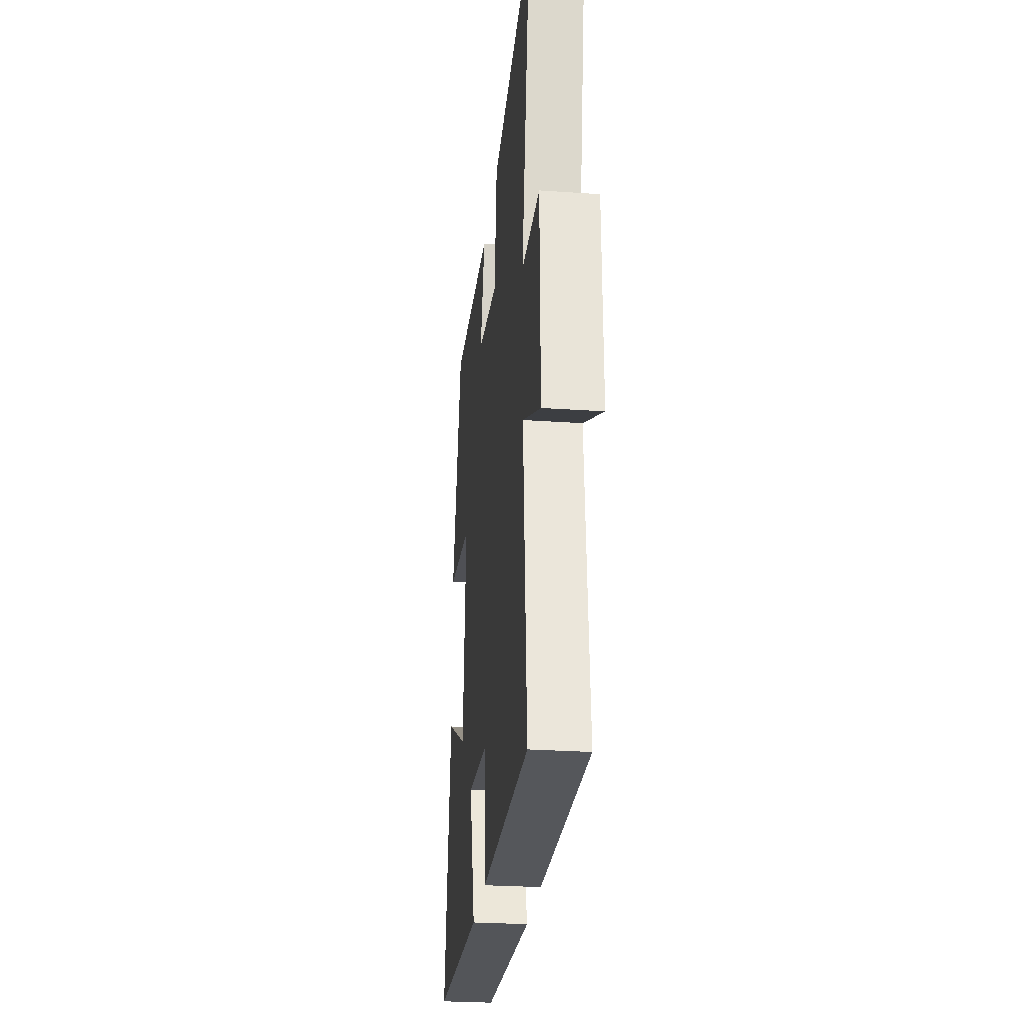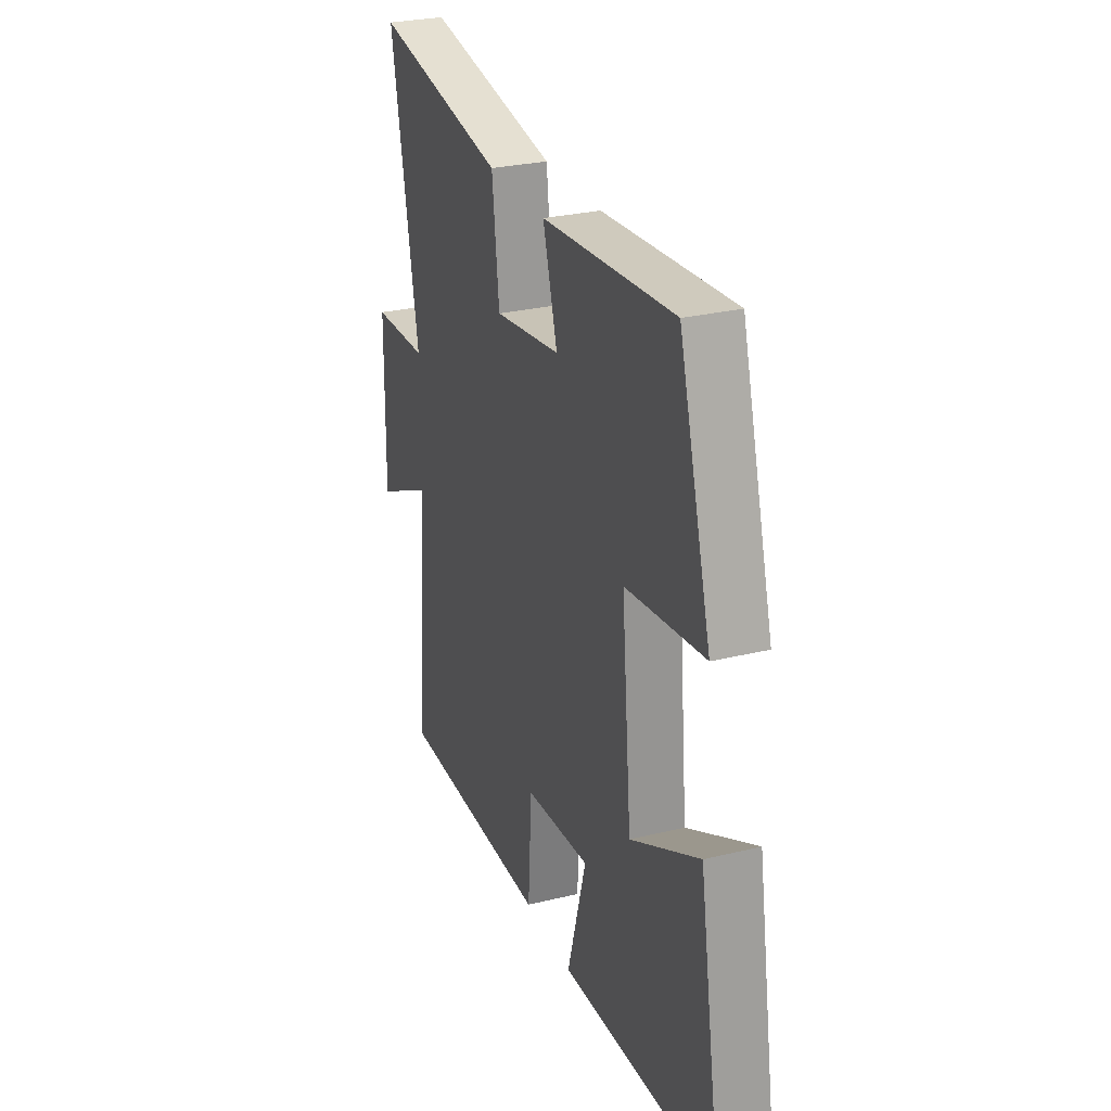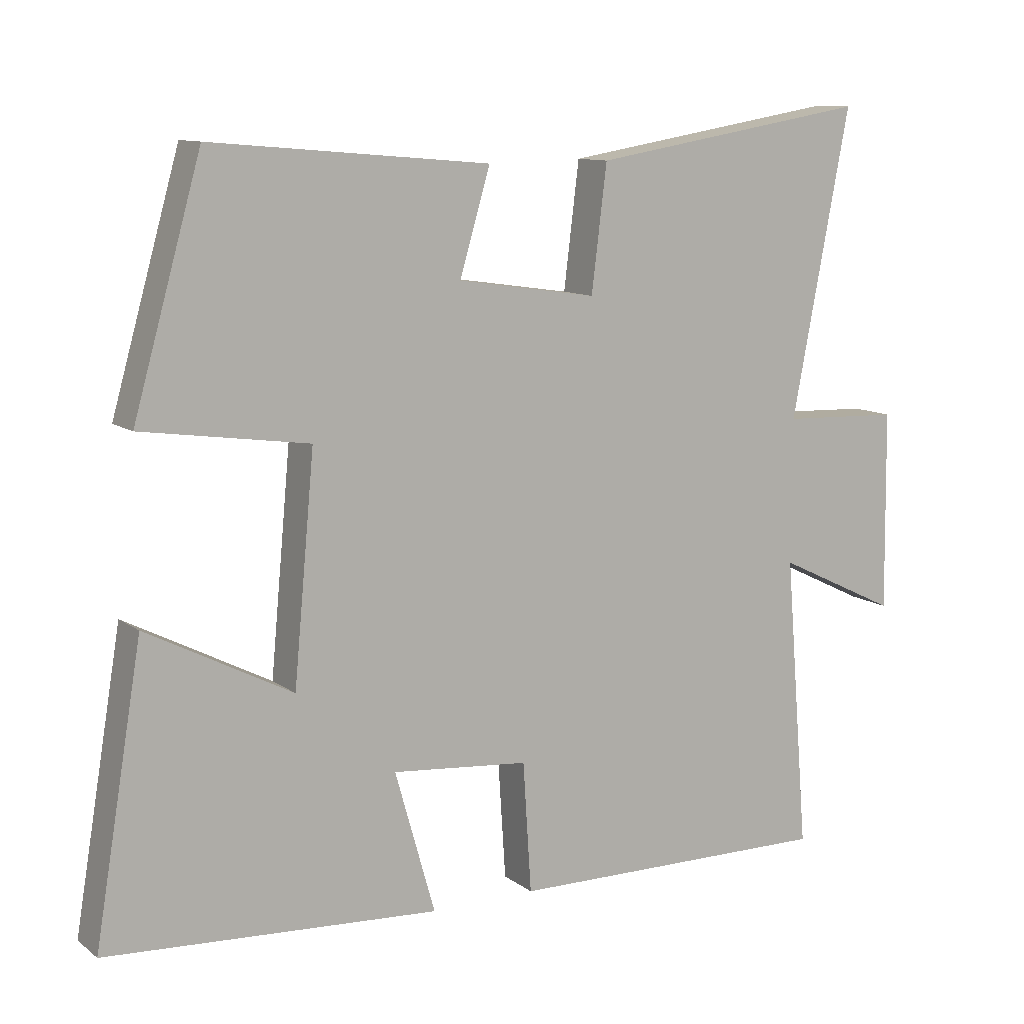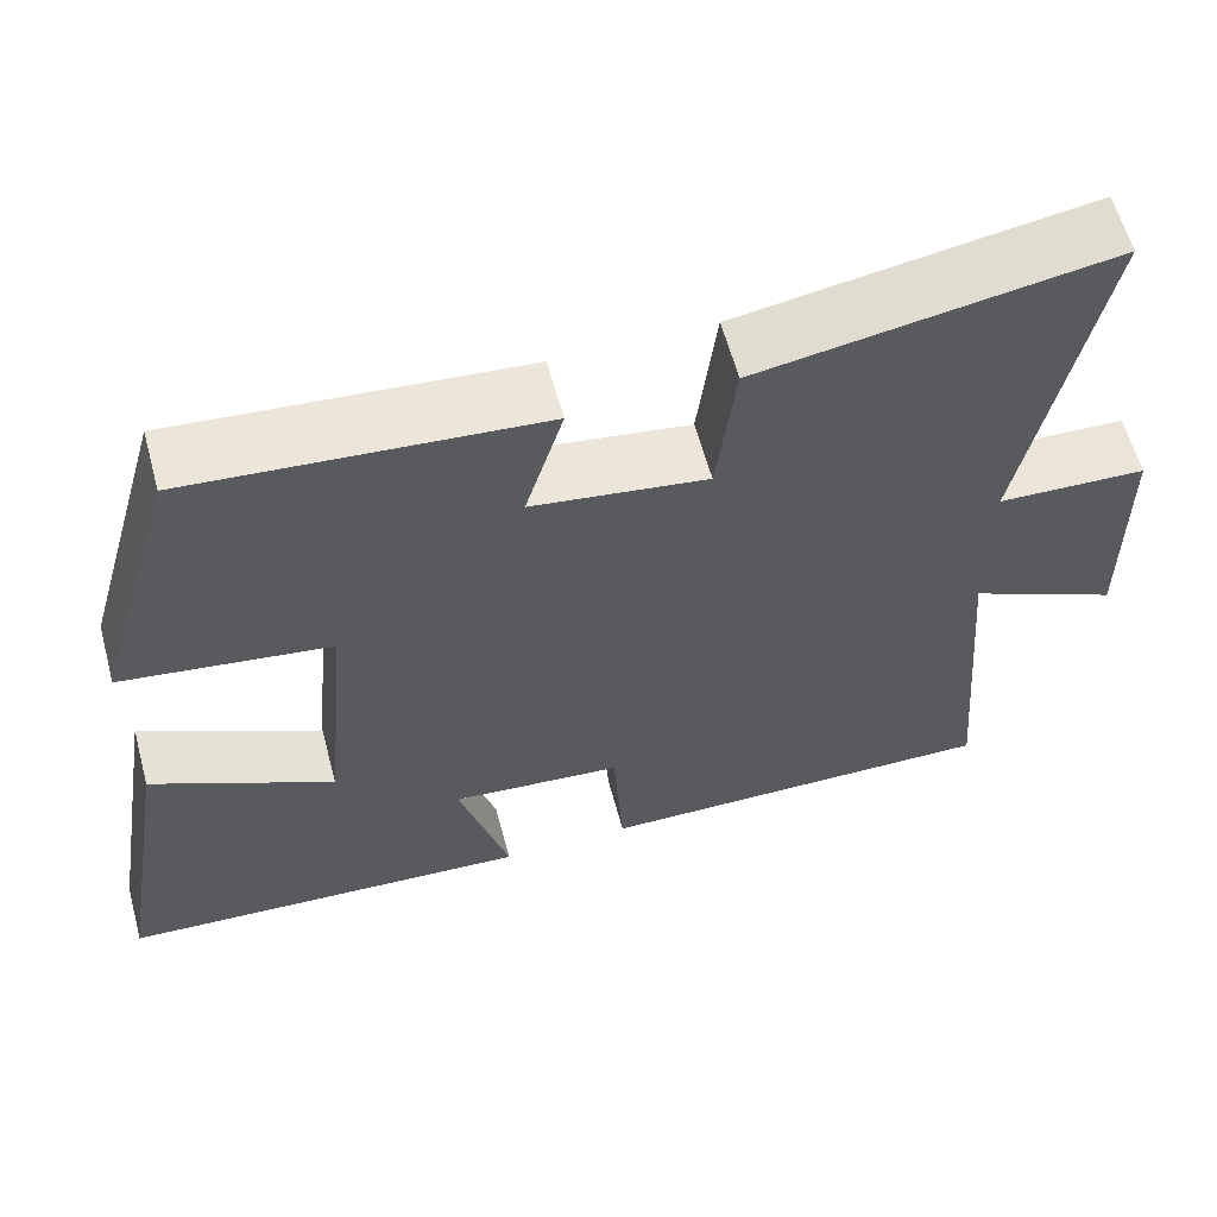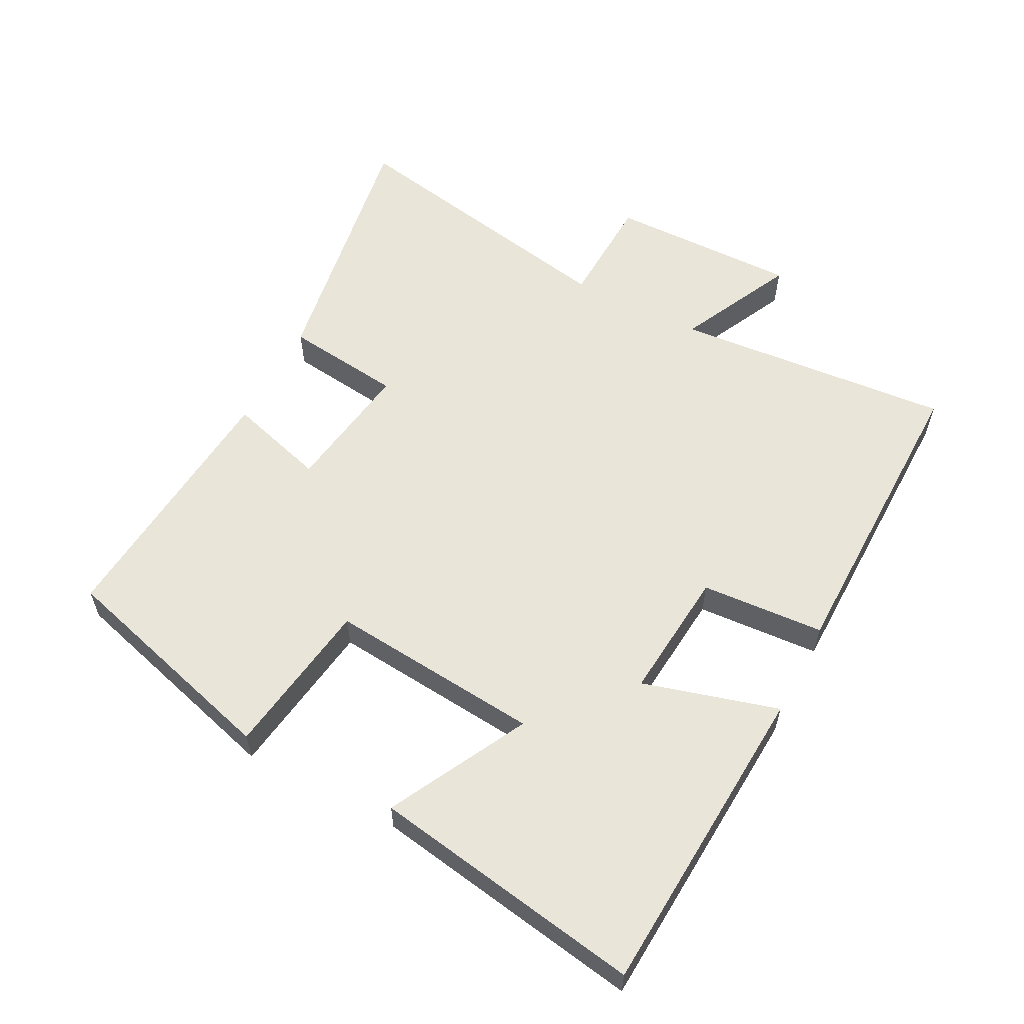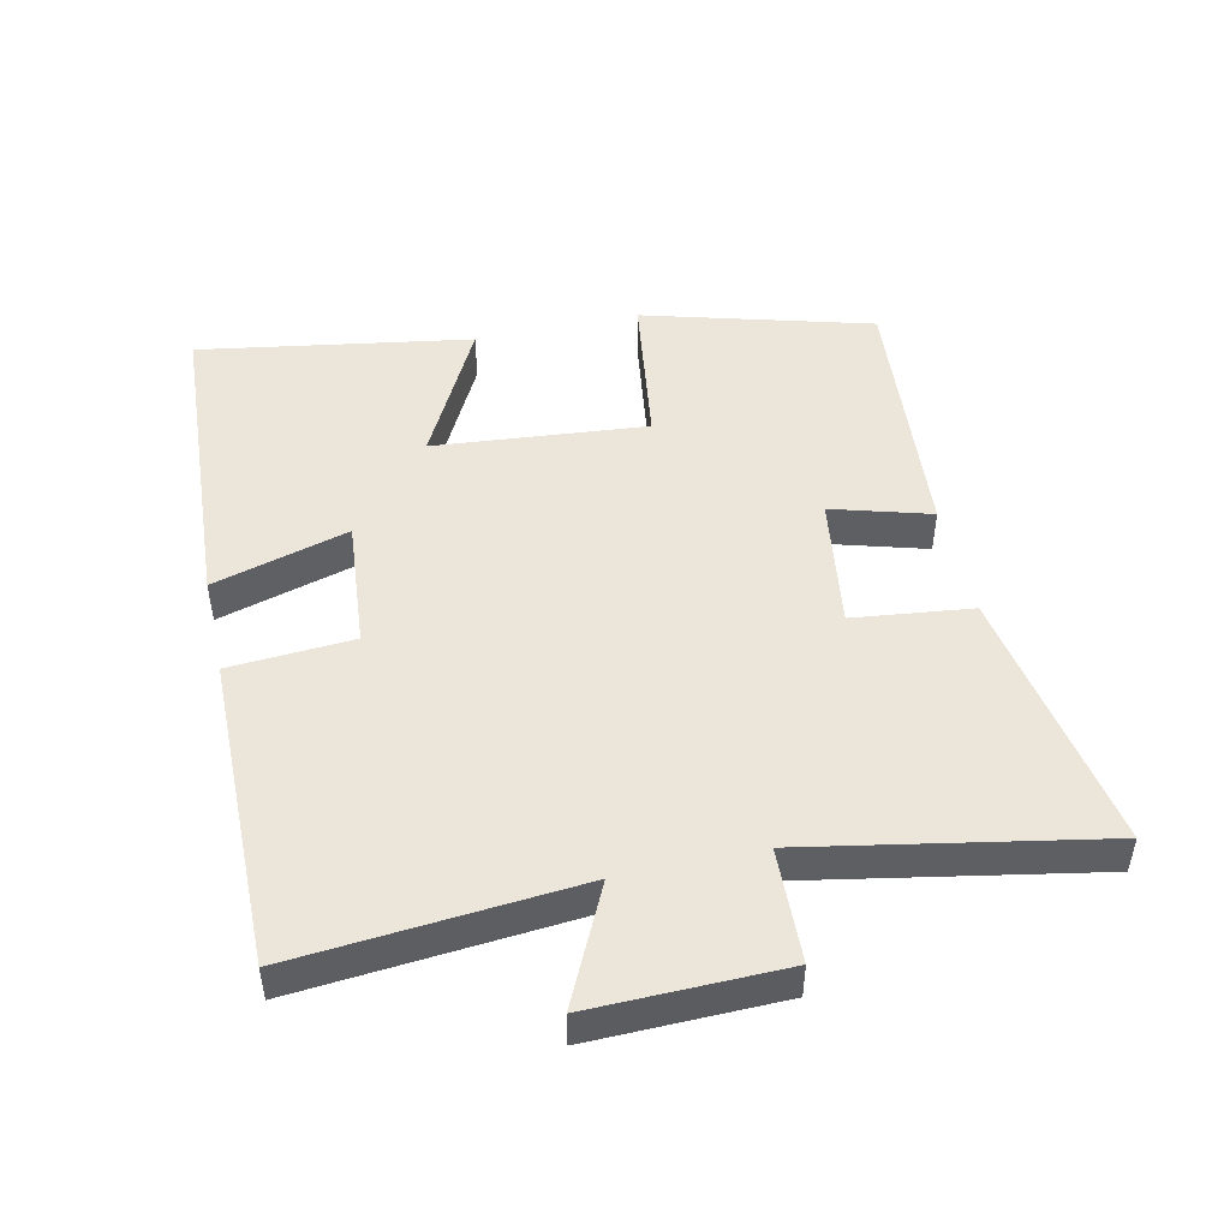
<metadata>
{"format":"obj","ext":"obj","renderer":"f3d","projection":"perspective","resolution":1024,"background":"white","views":[{"elev":-27.5,"azim":-96.1,"up":"+Z"},{"elev":28.1,"azim":69.7,"up":"+Z"},{"elev":10.9,"azim":149.4,"up":"+Z"},{"elev":60.8,"azim":164.8,"up":"+Z"},{"elev":58.1,"azim":117.5,"up":"+Y"},{"elev":48.0,"azim":-102.7,"up":"+Y"}]}
</metadata>
<code>
v -0.584 0.07 0.567
v -0.179 0.07 0.5
v -0.157 0.07 0.321
v 0.045 0.07 0.351
v 0.001 0.07 0.5
v 0.402 0.07 0.535
v 0.5 0.07 0.19
v 0.26 0.07 0.155
v 0.29 0.07 -0.167
v 0.5 0.07 -0.058
v 0.569 0.07 -0.47
v 0.089 0.07 -0.5
v 0.147 0.07 -0.295
v -0.051 0.07 -0.313
v -0.063 0.07 -0.5
v -0.535 0.07 -0.506
v -0.5 0.07 -0.082
v -0.676 0.07 -0.167
v -0.672 0.07 0.121
v -0.5 0.07 0.128
v -0.584 0 0.567
v -0.179 0 0.5
v -0.157 0 0.321
v 0.045 0 0.351
v 0.001 0 0.5
v 0.402 0 0.535
v 0.5 0 0.19
v 0.26 0 0.155
v 0.29 0 -0.167
v 0.5 0 -0.058
v 0.569 0 -0.47
v 0.089 0 -0.5
v 0.147 0 -0.295
v -0.051 0 -0.313
v -0.063 0 -0.5
v -0.535 0 -0.506
v -0.5 0 -0.082
v -0.676 0 -0.167
v -0.672 0 0.121
v -0.5 0 0.128
f 17 18 19 20
f 14 15 16 17
f 13 14 17 20
f 11 12 13
f 10 11 13
f 9 10 13
f 8 9 13 20
f 6 7 8
f 5 6 8
f 4 5 8
f 3 4 8 20
f 1 2 3 20
f 40 39 38 37
f 37 36 35 34
f 40 37 34 33
f 33 32 31
f 33 31 30
f 33 30 29
f 40 33 29 28
f 28 27 26
f 28 26 25
f 28 25 24
f 40 28 24 23
f 40 23 22 21
f 1 21 22 2
f 2 22 23 3
f 3 23 24 4
f 4 24 25 5
f 5 25 26 6
f 6 26 27 7
f 7 27 28 8
f 8 28 29 9
f 9 29 30 10
f 10 30 31 11
f 11 31 32 12
f 12 32 33 13
f 13 33 34 14
f 14 34 35 15
f 15 35 36 16
f 16 36 37 17
f 17 37 38 18
f 18 38 39 19
f 19 39 40 20
f 20 40 21 1

</code>
